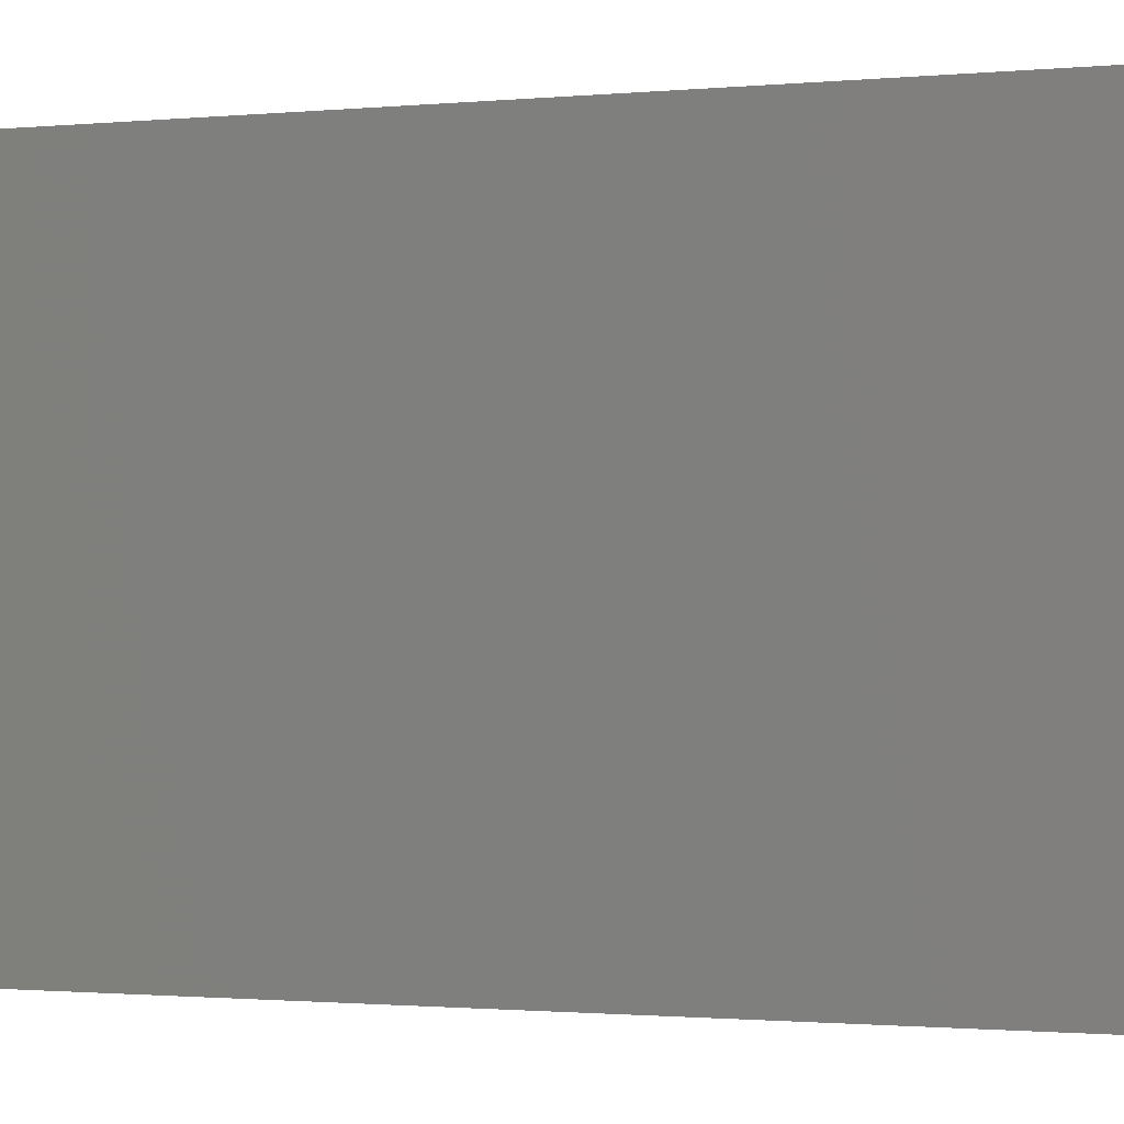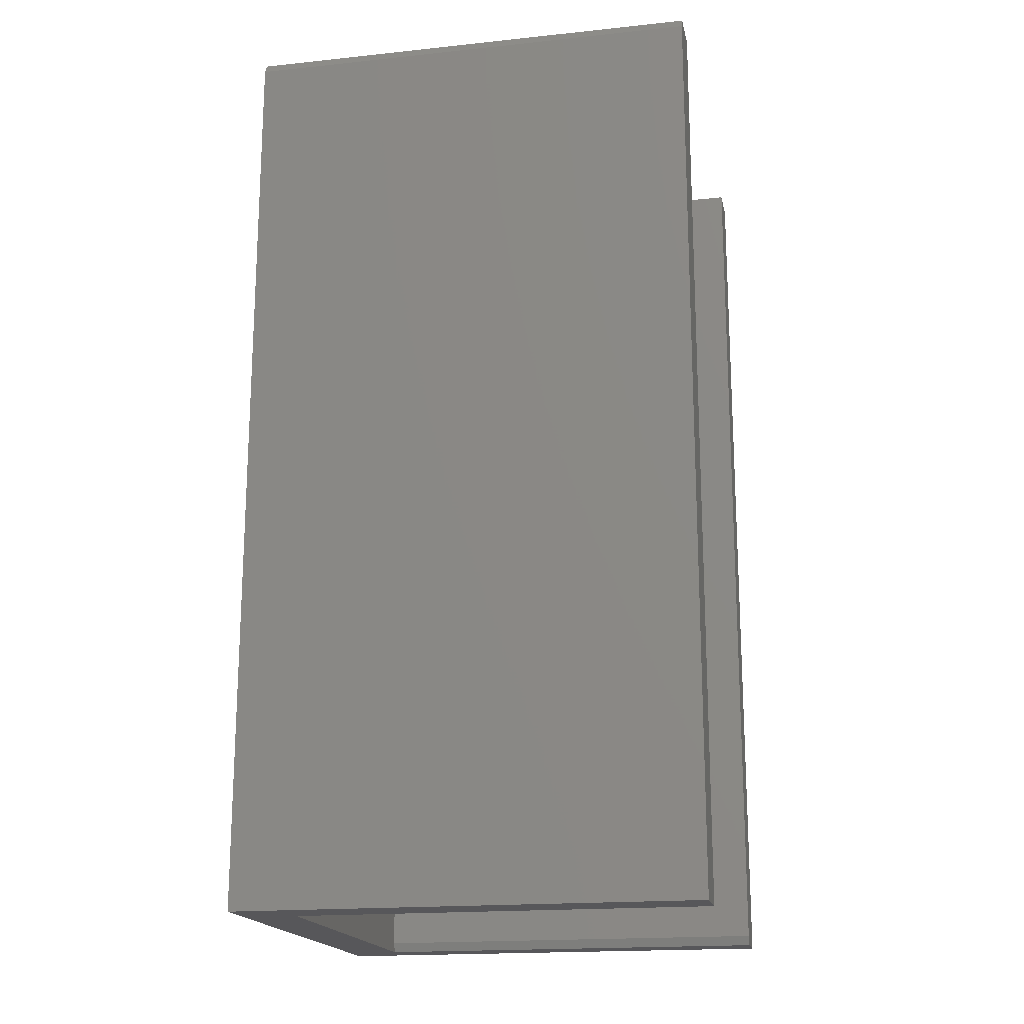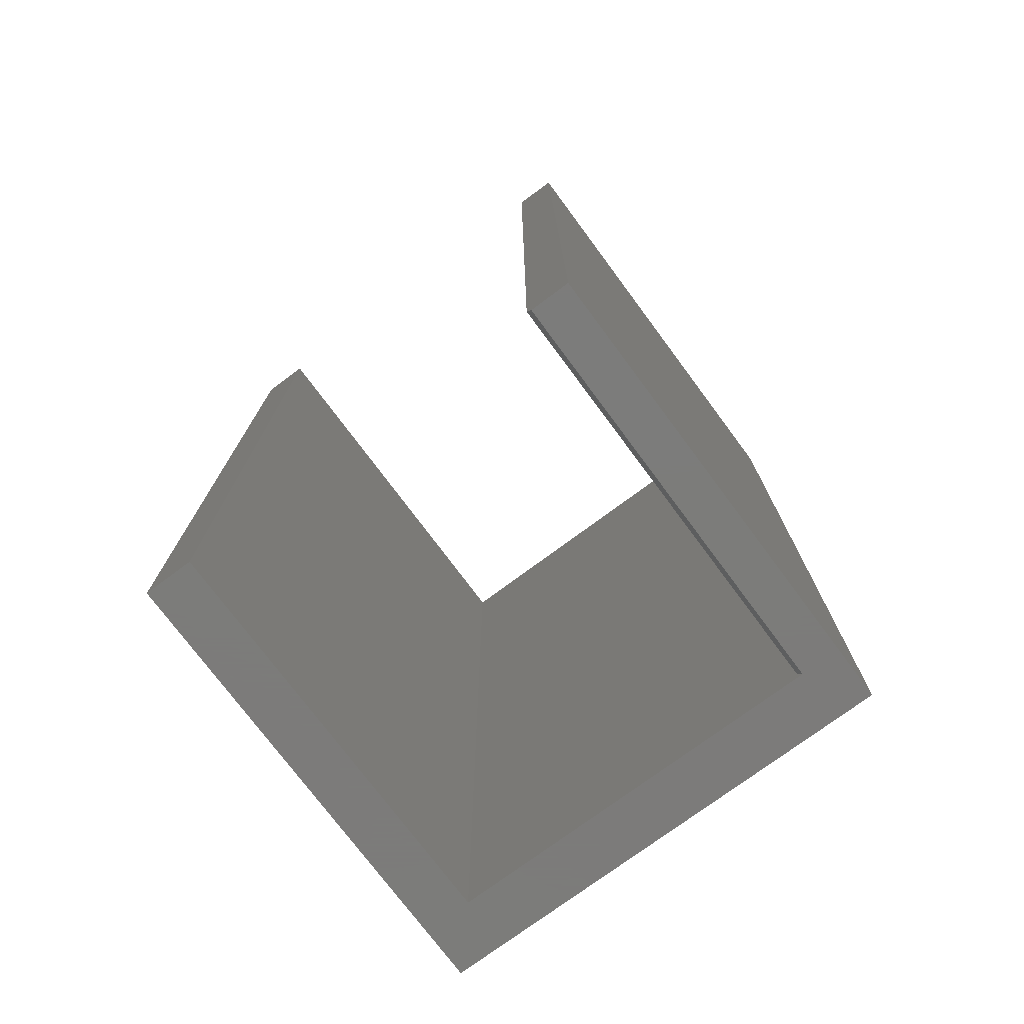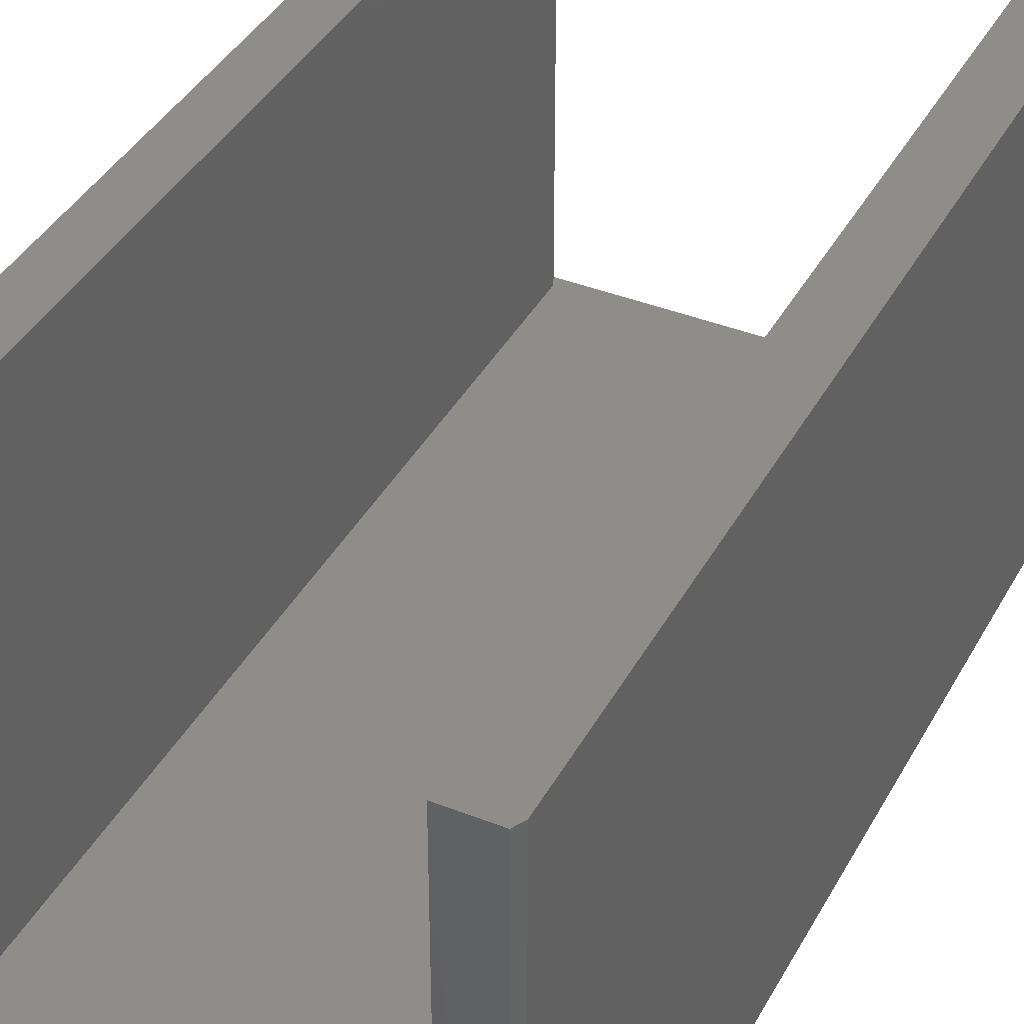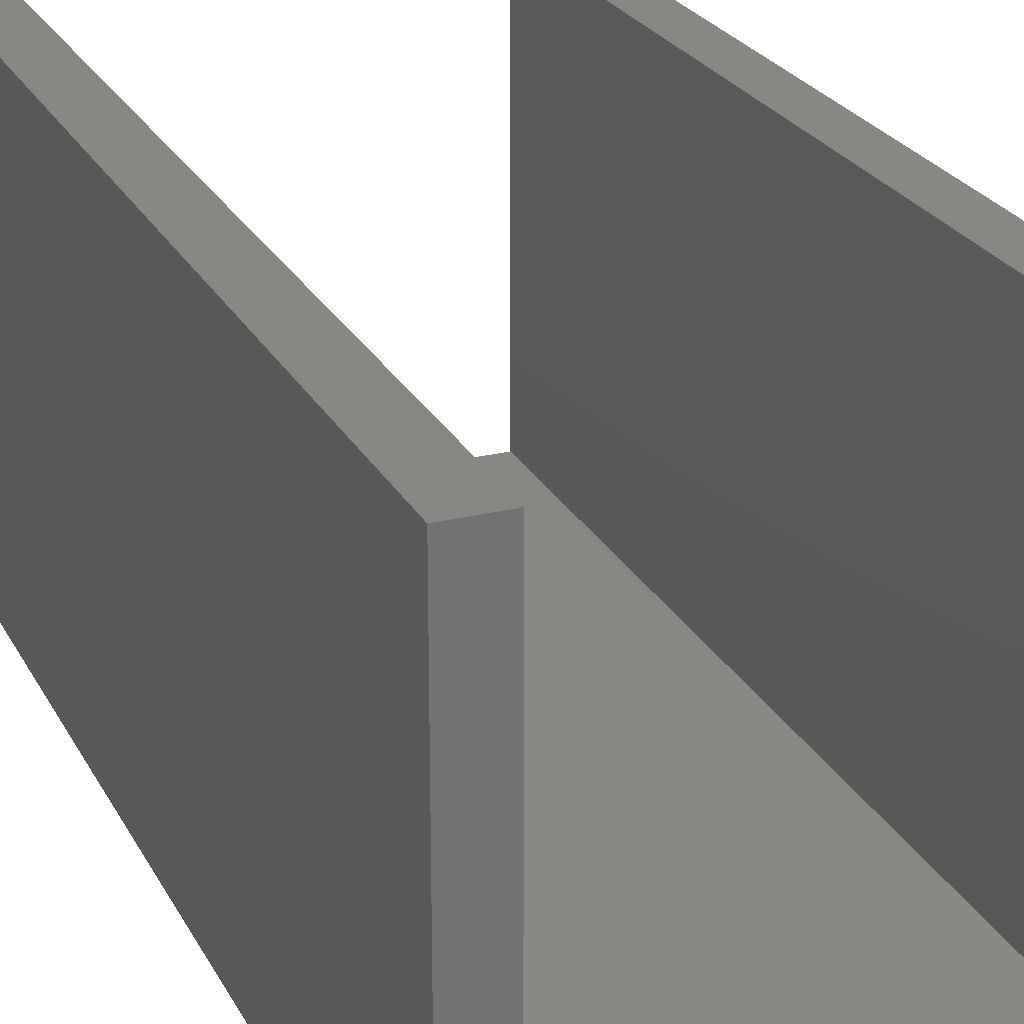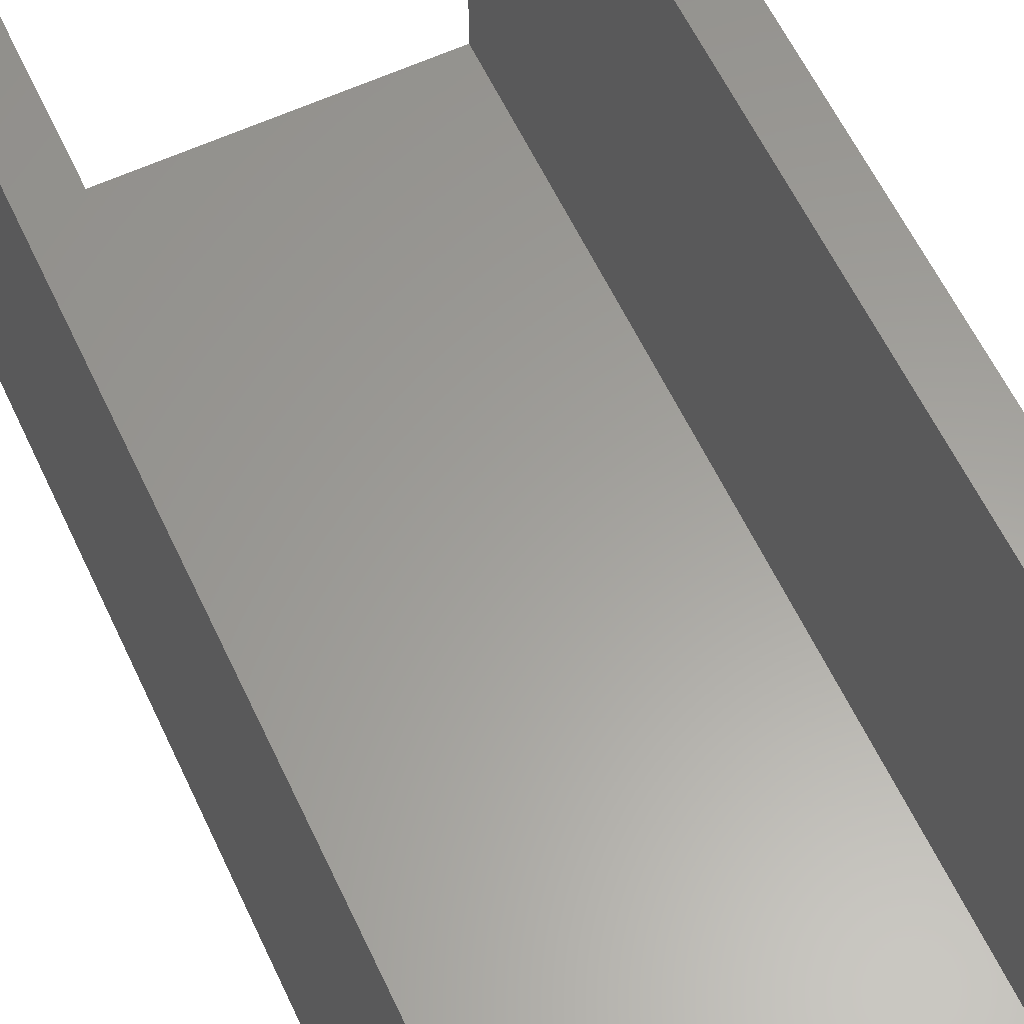
<metadata>
{"format":"stl","ext":"stl","renderer":"f3d","projection":"perspective","resolution":1024,"background":"white","views":[{"elev":-1.0,"azim":112.4,"up":"+Z"},{"elev":-18.1,"azim":-78.4,"up":"+Y"},{"elev":-75.2,"azim":36.6,"up":"+Y"},{"elev":39.5,"azim":-153.8,"up":"+Z"},{"elev":24.7,"azim":-22.2,"up":"+Z"},{"elev":60.8,"azim":154.8,"up":"+Z"}]}
</metadata>
<code>
# stl→obj: 20 verts, 36 faces
v 0.375 0.75 -0.375
v 0.3039 0.75 0.375
v 0.375 0.75 0.375
v 0.3039 0.75 -0.2882
v -0.3672 0.75 -0.375
v -0.2961 0.75 -0.2882
v -0.3672 0.75 0.375
v -0.2961 0.75 0.375
v -0.375 0.7344 0.375
v -0.375 0.7344 -0.375
v -0.375 -0.75 0.375
v -0.375 -0.75 -0.375
v -0.2961 -0.75 0.375
v 0.375 -0.75 -0.375
v -0.2961 -0.75 -0.2882
v 0.375 -0.75 0.375
v 0.3118 -0.75 0.375
v 0.3118 -0.75 -0.2882
v 0.3039 -0.7344 0.375
v 0.3039 -0.7344 -0.2882
f 1 2 3
f 2 1 4
f 4 1 5
f 4 5 6
f 6 5 7
f 6 7 8
f 9 10 11
f 11 10 12
f 11 13 9
f 9 13 8
f 9 8 7
f 14 12 1
f 1 12 10
f 1 10 5
f 9 7 10
f 10 7 5
f 6 8 15
f 15 8 13
f 16 17 14
f 14 17 18
f 14 18 12
f 12 18 15
f 12 15 11
f 11 15 13
f 2 4 19
f 19 4 20
f 3 2 16
f 16 2 19
f 16 19 17
f 4 6 20
f 20 6 15
f 20 15 18
f 18 17 20
f 20 17 19
f 1 3 14
f 14 3 16

</code>
